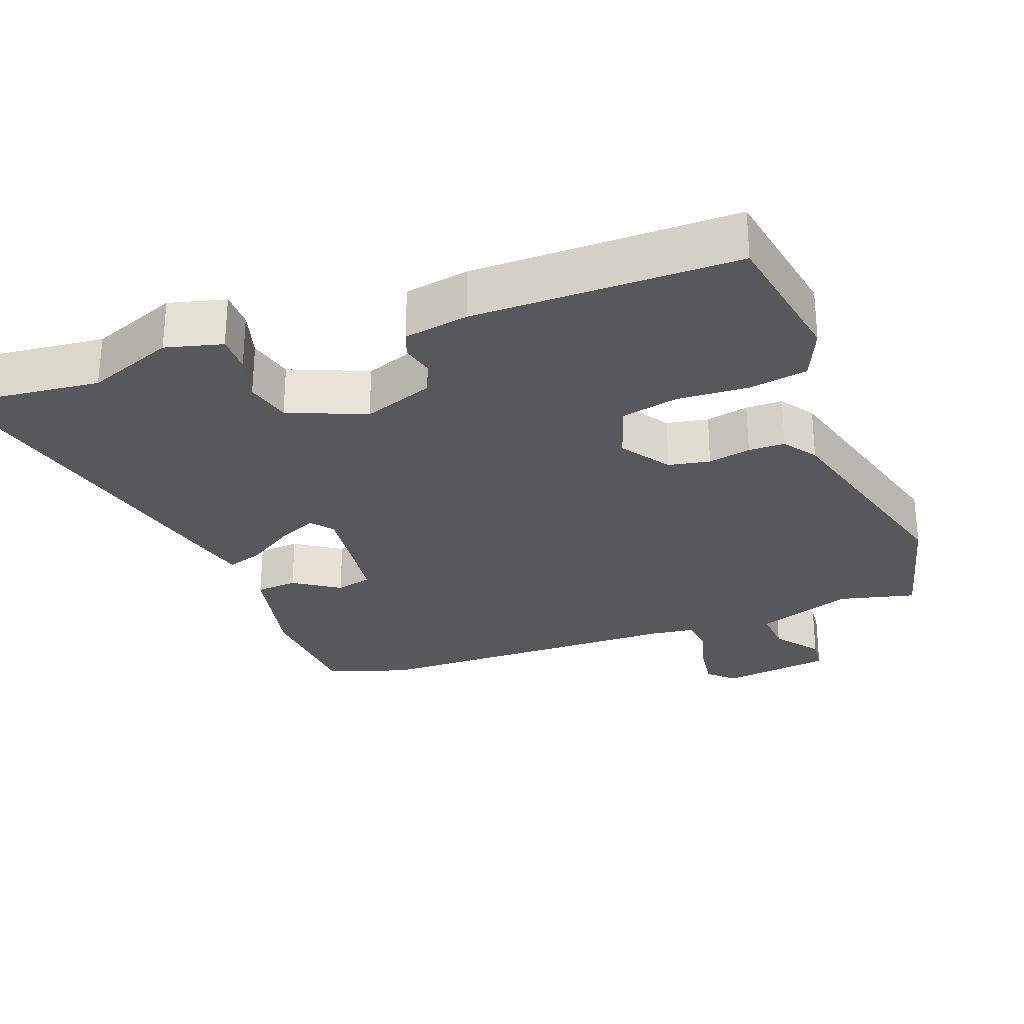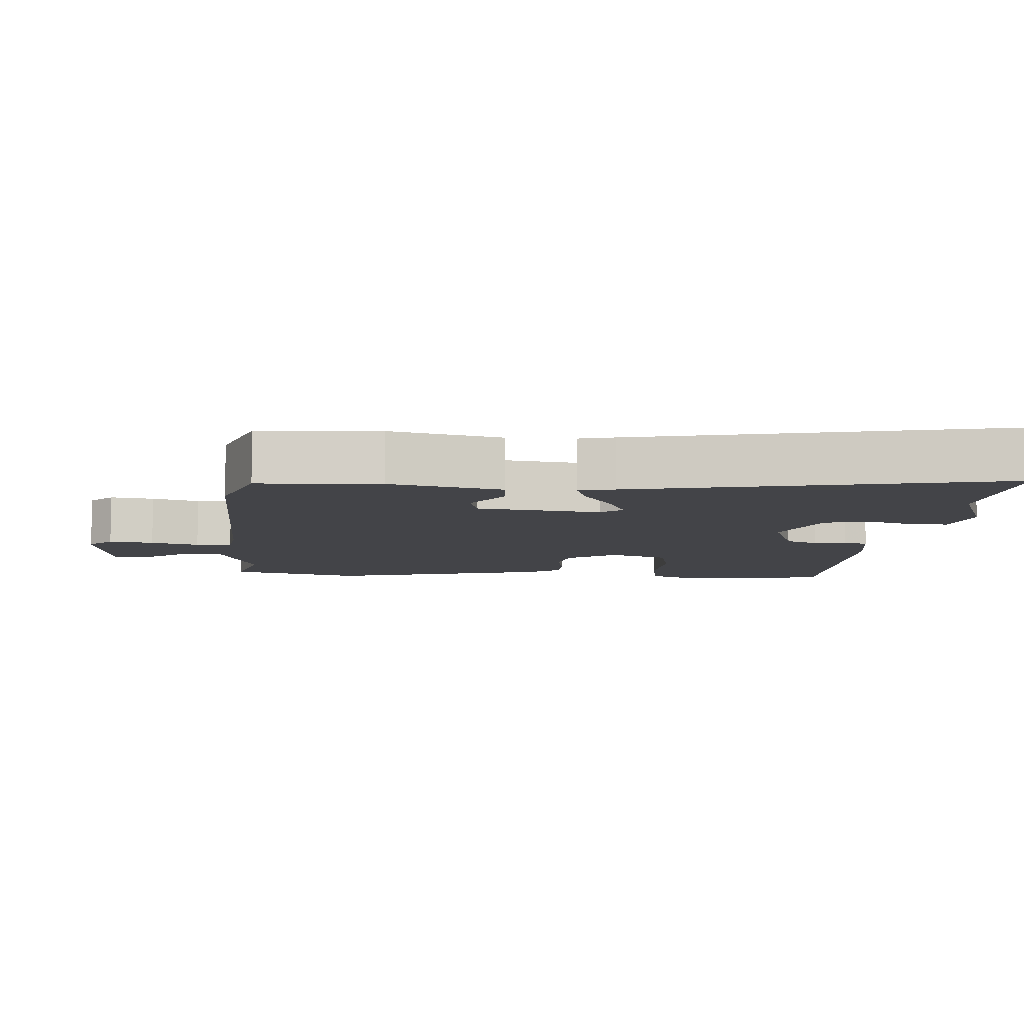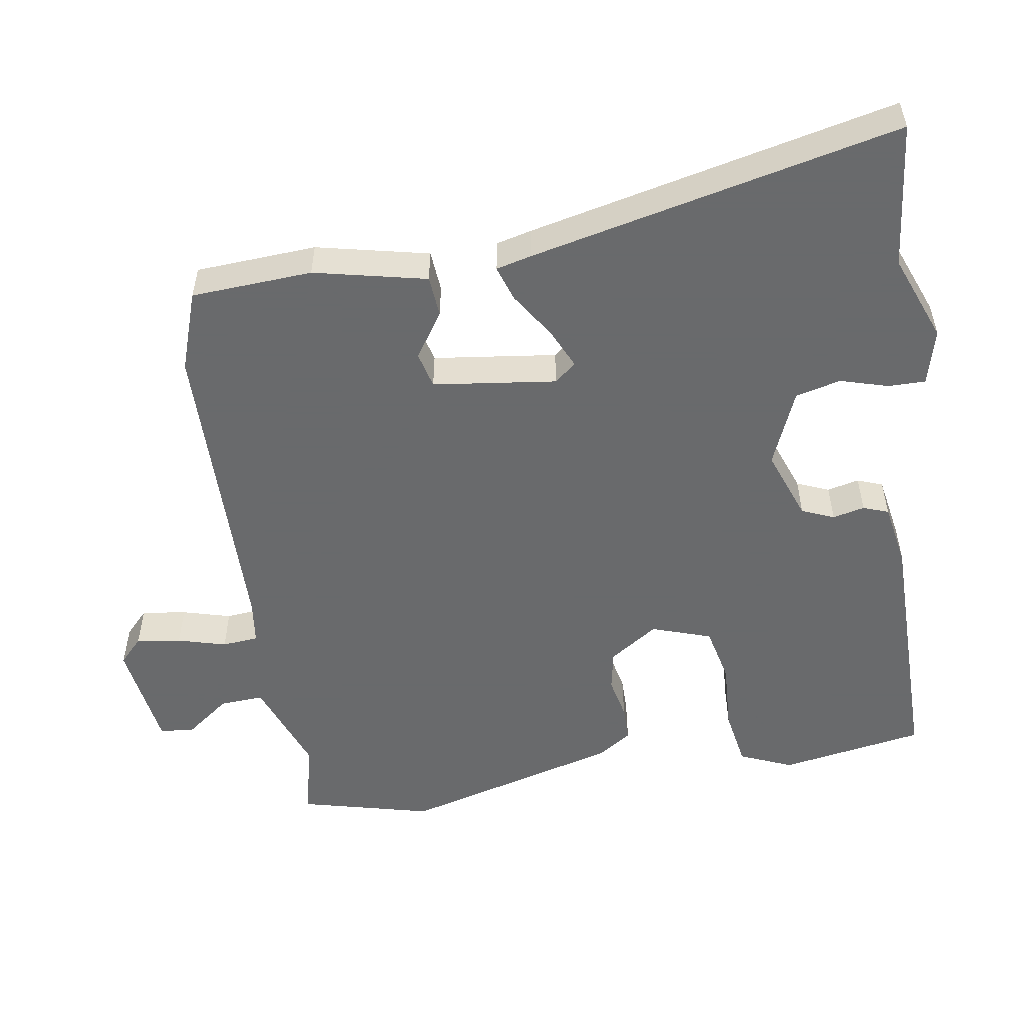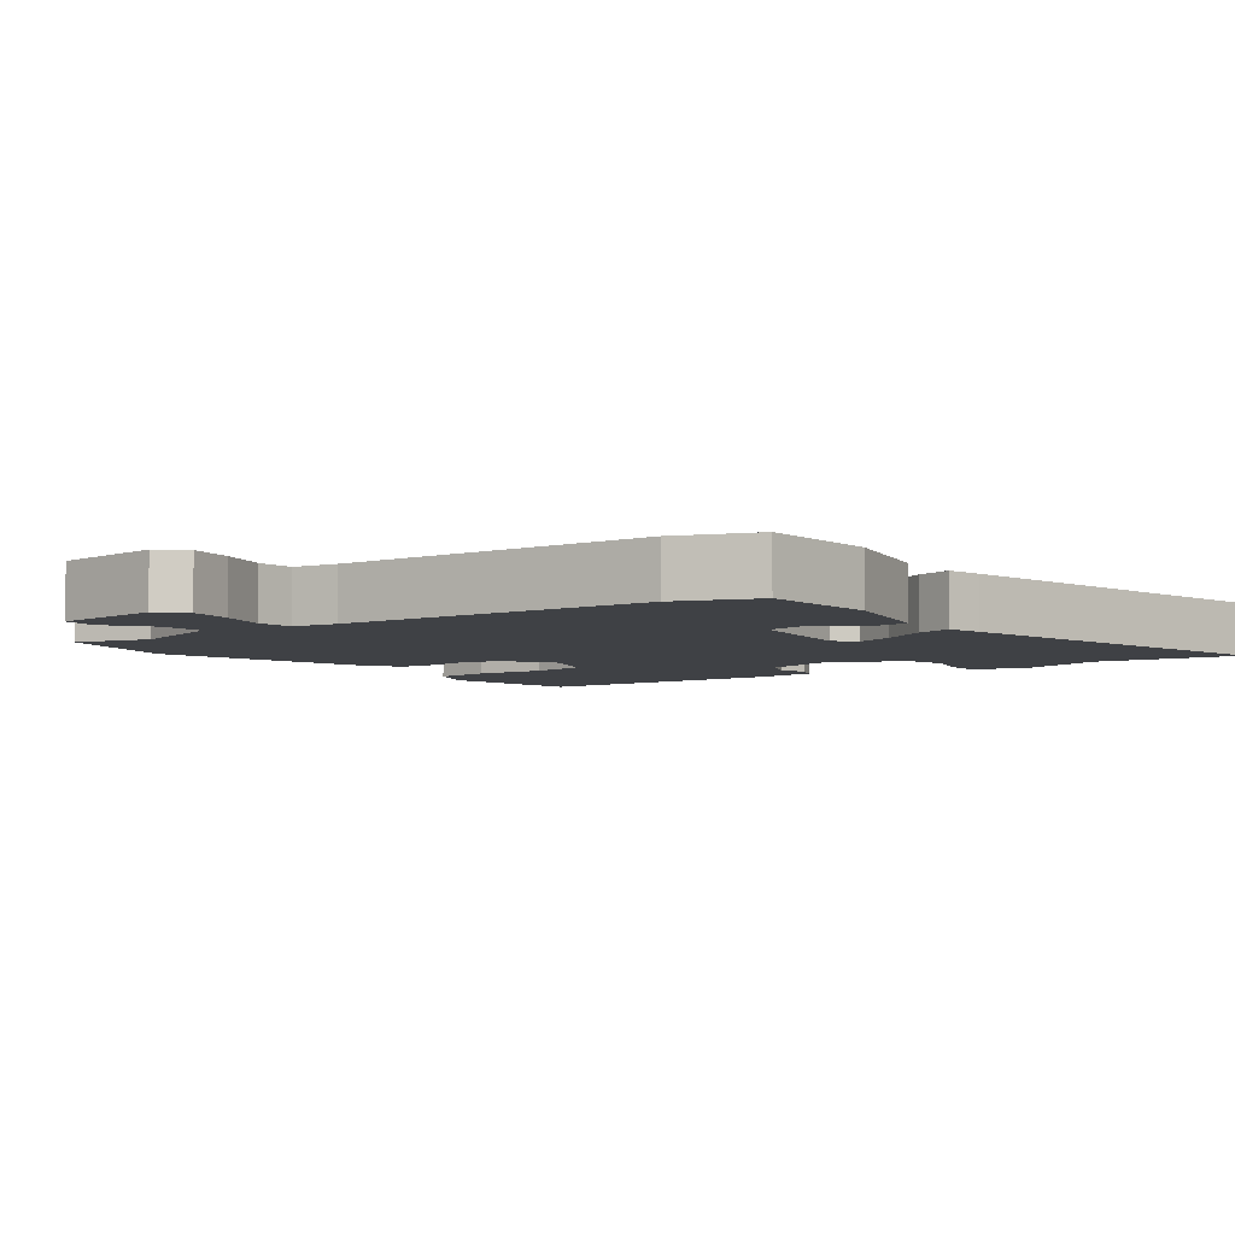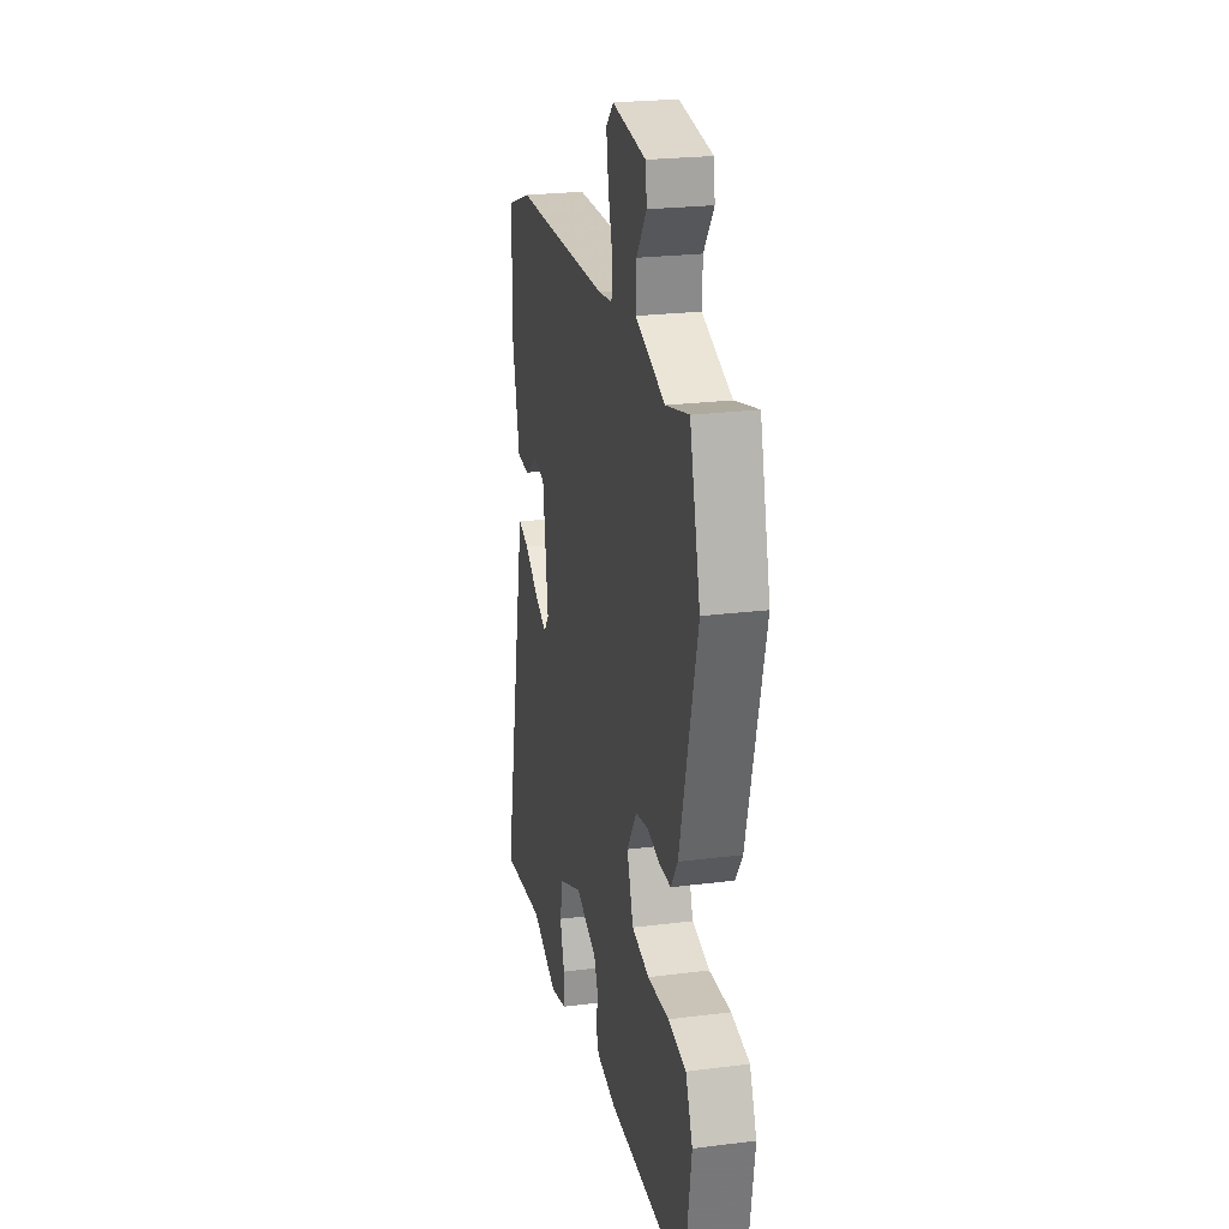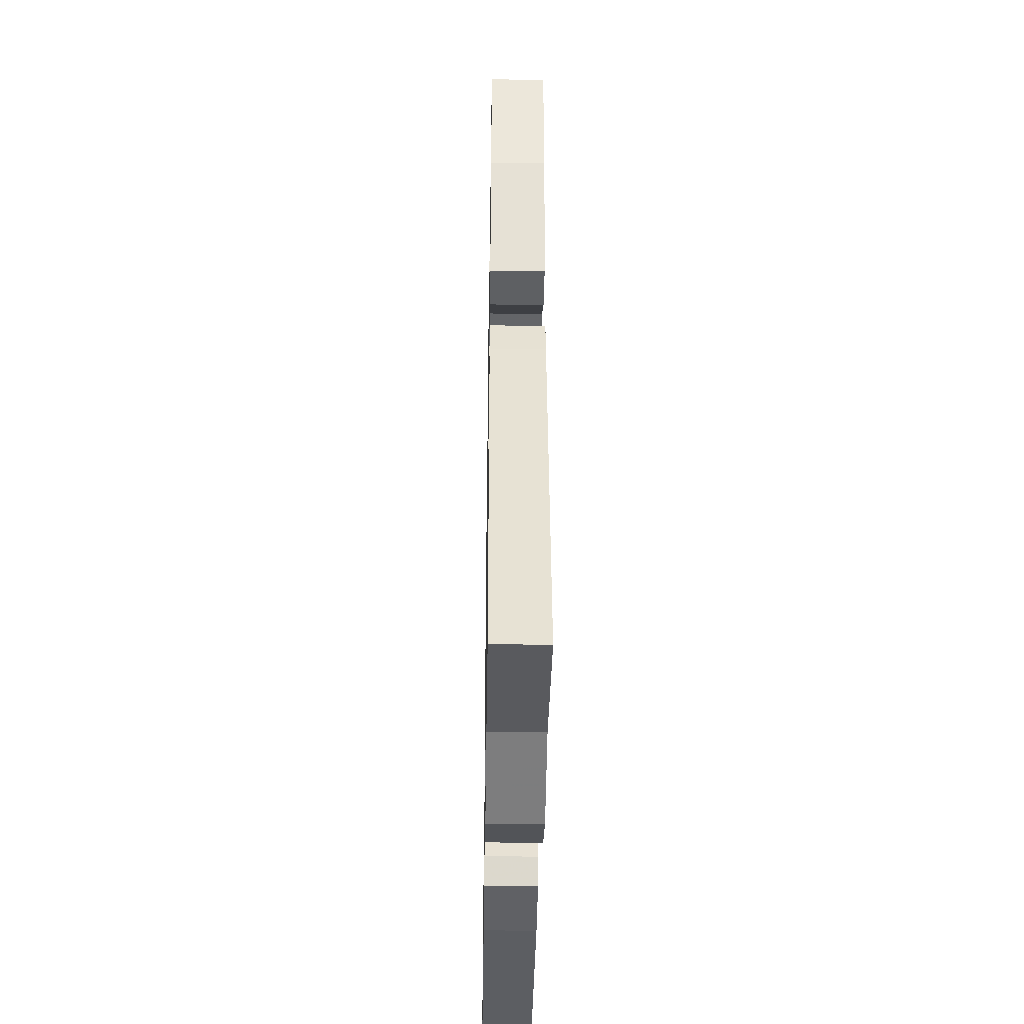
<metadata>
{"format":"obj","ext":"obj","renderer":"f3d","projection":"perspective","resolution":1024,"background":"white","views":[{"elev":-28.0,"azim":-158.8,"up":"+Y"},{"elev":-8.2,"azim":86.0,"up":"+Y"},{"elev":-52.9,"azim":99.8,"up":"+Y"},{"elev":-5.4,"azim":36.5,"up":"+Y"},{"elev":23.9,"azim":-101.8,"up":"+Z"},{"elev":-38.4,"azim":89.1,"up":"+Z"}]}
</metadata>
<code>
v -0.534 0.07 0.37
v -0.484 0.07 0.559
v -0.376 0.07 0.531
v -0.237 0.07 0.58
v -0.24 0.07 0.643
v -0.287 0.07 0.707
v -0.281 0.07 0.756
v -0.123 0.07 0.776
v -0.088 0.07 0.742
v -0.098 0.07 0.678
v -0.118 0.07 0.609
v -0.114 0.07 0.557
v -0.05 0.07 0.548
v 0.402 0.07 0.535
v 0.516 0.07 0.494
v 0.524 0.07 0.321
v 0.486 0.07 0.161
v 0.427 0.07 0.157
v 0.363 0.07 0.201
v 0.311 0.07 0.189
v 0.286 0.07 0.013
v 0.311 0.07 -0.018
v 0.368 0.07 0.007
v 0.435 0.07 0.049
v 0.486 0.07 0.065
v 0.498 0.07 0.014
v 0.609 0.07 -0.513
v 0.4 0.07 -0.488
v 0.275 0.07 -0.535
v 0.195 0.07 -0.513
v 0.196 0.07 -0.46
v 0.217 0.07 -0.392
v 0.202 0.07 -0.327
v 0.093 0.07 -0.28
v -0.009 0.07 -0.316
v -0.029 0.07 -0.362
v -0.019 0.07 -0.408
v -0.033 0.07 -0.444
v -0.125 0.07 -0.459
v -0.499 0.07 -0.455
v -0.532 0.07 -0.247
v -0.499 0.07 -0.172
v -0.415 0.07 -0.159
v -0.314 0.07 -0.166
v -0.232 0.07 -0.149
v -0.202 0.07 -0.064
v -0.248 0.07 0.006
v -0.307 0.07 0.018
v -0.368 0.07 0.006
v -0.42 0.07 0.007
v -0.452 0.07 0.055
v -0.534 0 0.37
v -0.484 0 0.559
v -0.376 0 0.531
v -0.237 0 0.58
v -0.24 0 0.643
v -0.287 0 0.707
v -0.281 0 0.756
v -0.123 0 0.776
v -0.088 0 0.742
v -0.098 0 0.678
v -0.118 0 0.609
v -0.114 0 0.557
v -0.05 0 0.548
v 0.402 0 0.535
v 0.516 0 0.494
v 0.524 0 0.321
v 0.486 0 0.161
v 0.427 0 0.157
v 0.363 0 0.201
v 0.311 0 0.189
v 0.286 0 0.013
v 0.311 0 -0.018
v 0.368 0 0.007
v 0.435 0 0.049
v 0.486 0 0.065
v 0.498 0 0.014
v 0.609 0 -0.513
v 0.4 0 -0.488
v 0.275 0 -0.535
v 0.195 0 -0.513
v 0.196 0 -0.46
v 0.217 0 -0.392
v 0.202 0 -0.327
v 0.093 0 -0.28
v -0.009 0 -0.316
v -0.029 0 -0.362
v -0.019 0 -0.408
v -0.033 0 -0.444
v -0.125 0 -0.459
v -0.499 0 -0.455
v -0.532 0 -0.247
v -0.499 0 -0.172
v -0.415 0 -0.159
v -0.314 0 -0.166
v -0.232 0 -0.149
v -0.202 0 -0.064
v -0.248 0 0.006
v -0.307 0 0.018
v -0.368 0 0.006
v -0.42 0 0.007
v -0.452 0 0.055
f 48 49 50 51
f 47 48 51 1
f 41 42 43 44
f 41 44 45
f 40 41 45
f 39 40 45
f 36 37 38 39
f 35 36 39 45
f 34 35 45 46
f 29 30 31 32
f 28 29 32 33
f 27 28 33
f 26 27 33
f 23 24 25 26
f 22 23 26 33
f 21 22 33 34
f 16 17 18 19
f 16 19 20
f 13 14 15 16
f 12 13 16 20
f 8 9 10 11
f 6 7 8 11
f 5 6 11 12
f 4 5 12 20
f 47 1 2 3
f 21 34 46 47
f 20 21 47
f 3 4 20 47
f 102 101 100 99
f 52 102 99 98
f 95 94 93 92
f 96 95 92
f 96 92 91
f 96 91 90
f 90 89 88 87
f 96 90 87 86
f 97 96 86 85
f 83 82 81 80
f 84 83 80 79
f 84 79 78
f 84 78 77
f 77 76 75 74
f 84 77 74 73
f 85 84 73 72
f 70 69 68 67
f 71 70 67
f 67 66 65 64
f 71 67 64 63
f 62 61 60 59
f 62 59 58 57
f 63 62 57 56
f 71 63 56 55
f 54 53 52 98
f 98 97 85 72
f 98 72 71
f 98 71 55 54
f 1 52 53 2
f 2 53 54 3
f 3 54 55 4
f 4 55 56 5
f 5 56 57 6
f 6 57 58 7
f 7 58 59 8
f 8 59 60 9
f 9 60 61 10
f 10 61 62 11
f 11 62 63 12
f 12 63 64 13
f 13 64 65 14
f 14 65 66 15
f 15 66 67 16
f 16 67 68 17
f 17 68 69 18
f 18 69 70 19
f 19 70 71 20
f 20 71 72 21
f 21 72 73 22
f 22 73 74 23
f 23 74 75 24
f 24 75 76 25
f 25 76 77 26
f 26 77 78 27
f 27 78 79 28
f 28 79 80 29
f 29 80 81 30
f 30 81 82 31
f 31 82 83 32
f 32 83 84 33
f 33 84 85 34
f 34 85 86 35
f 35 86 87 36
f 36 87 88 37
f 37 88 89 38
f 38 89 90 39
f 39 90 91 40
f 40 91 92 41
f 41 92 93 42
f 42 93 94 43
f 43 94 95 44
f 44 95 96 45
f 45 96 97 46
f 46 97 98 47
f 47 98 99 48
f 48 99 100 49
f 49 100 101 50
f 50 101 102 51
f 51 102 52 1

</code>
